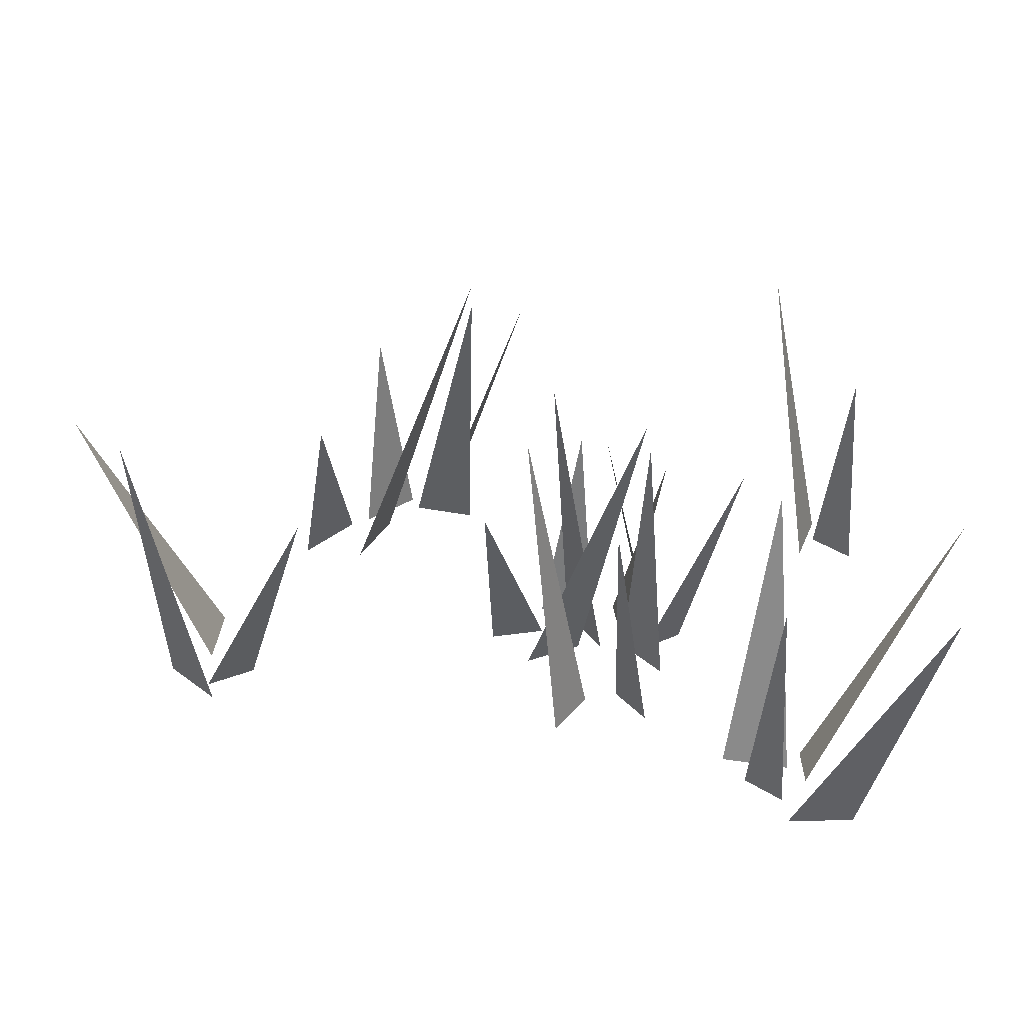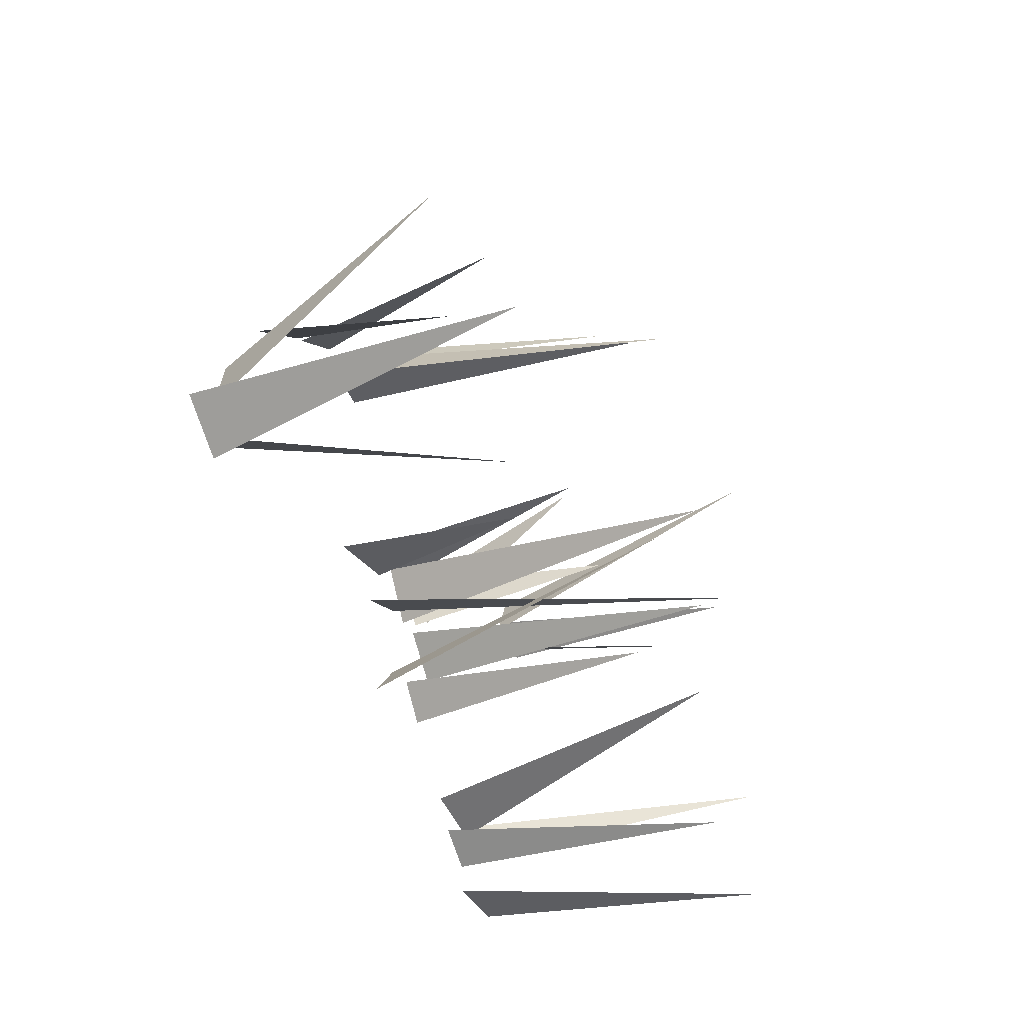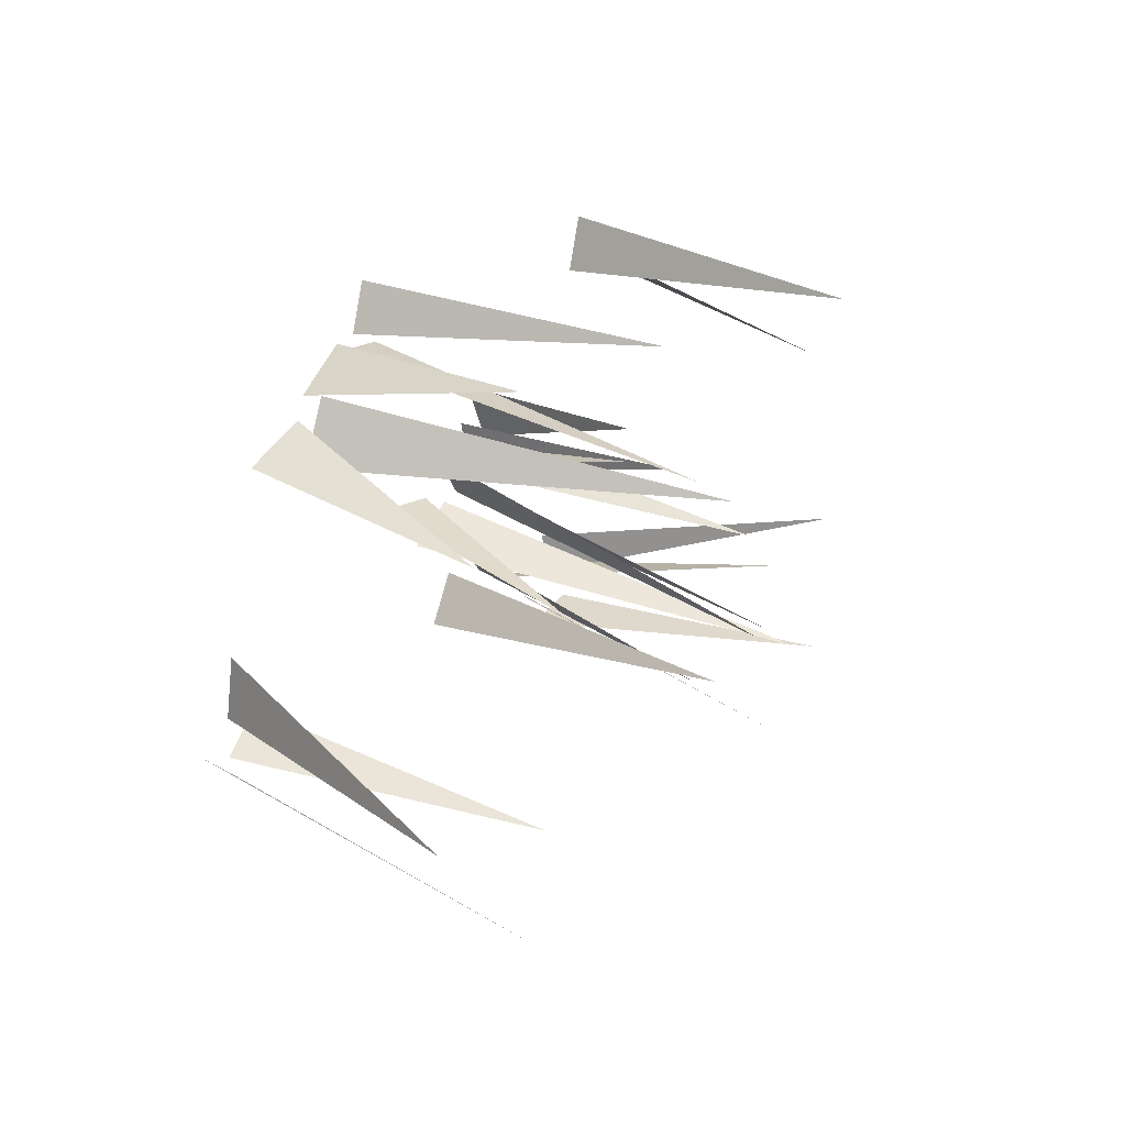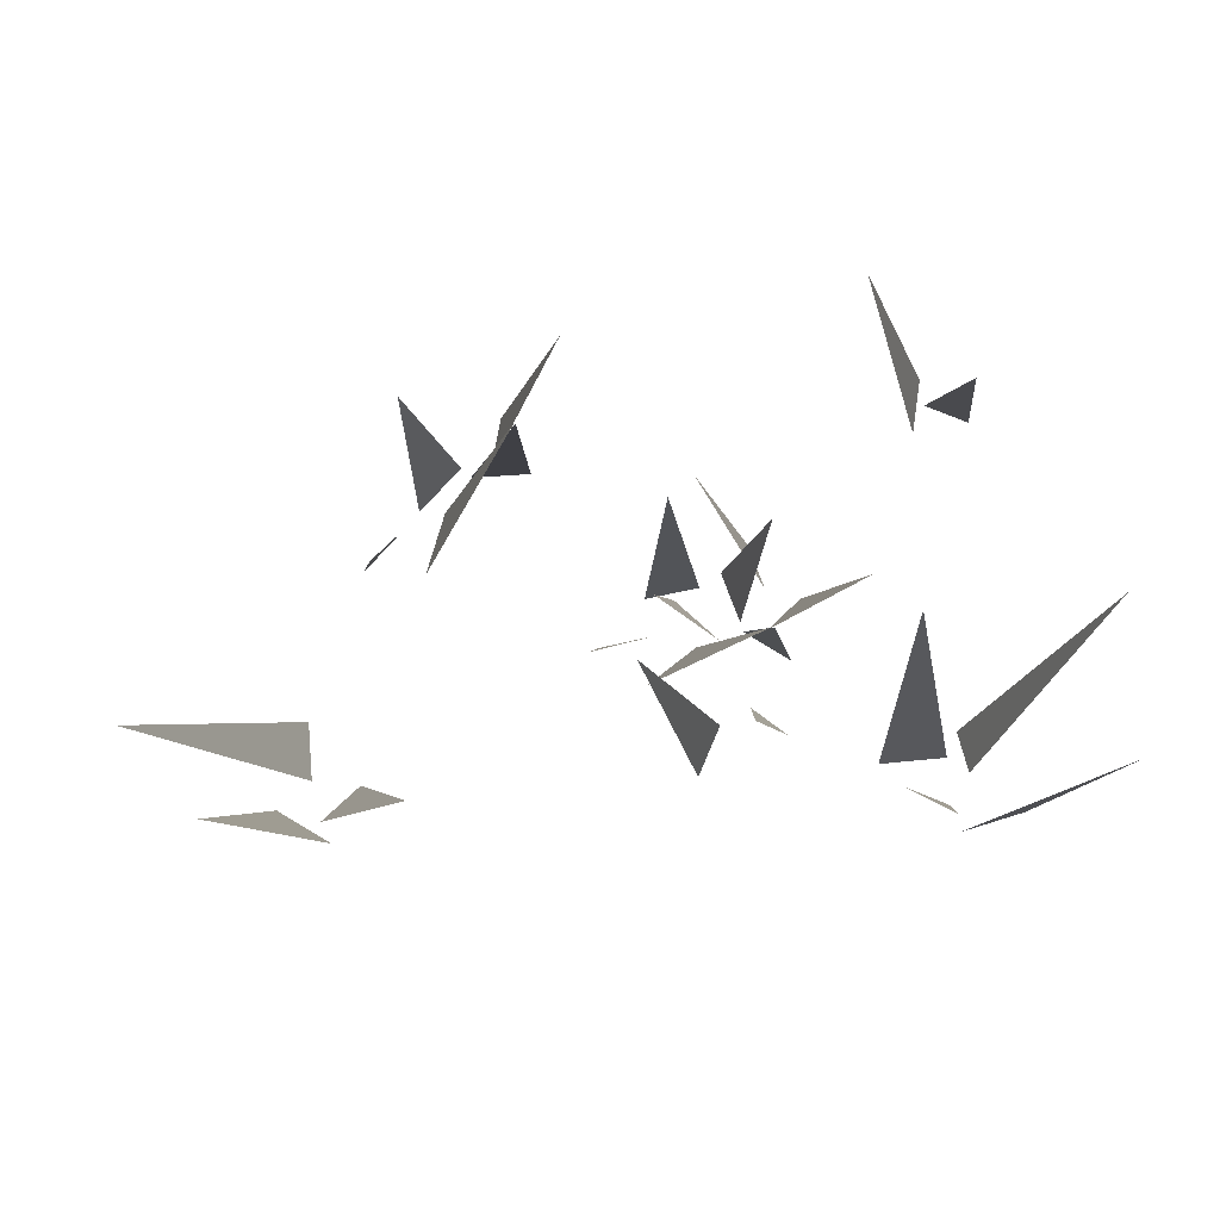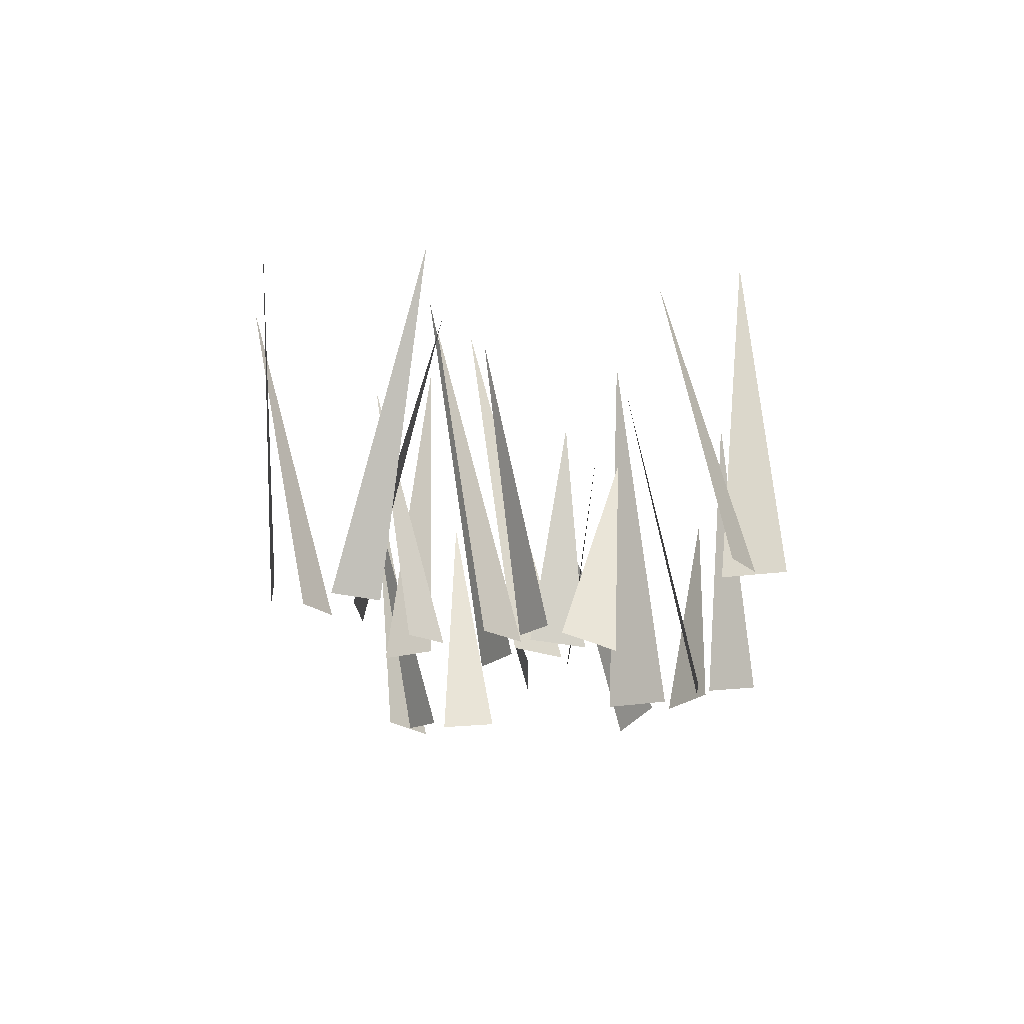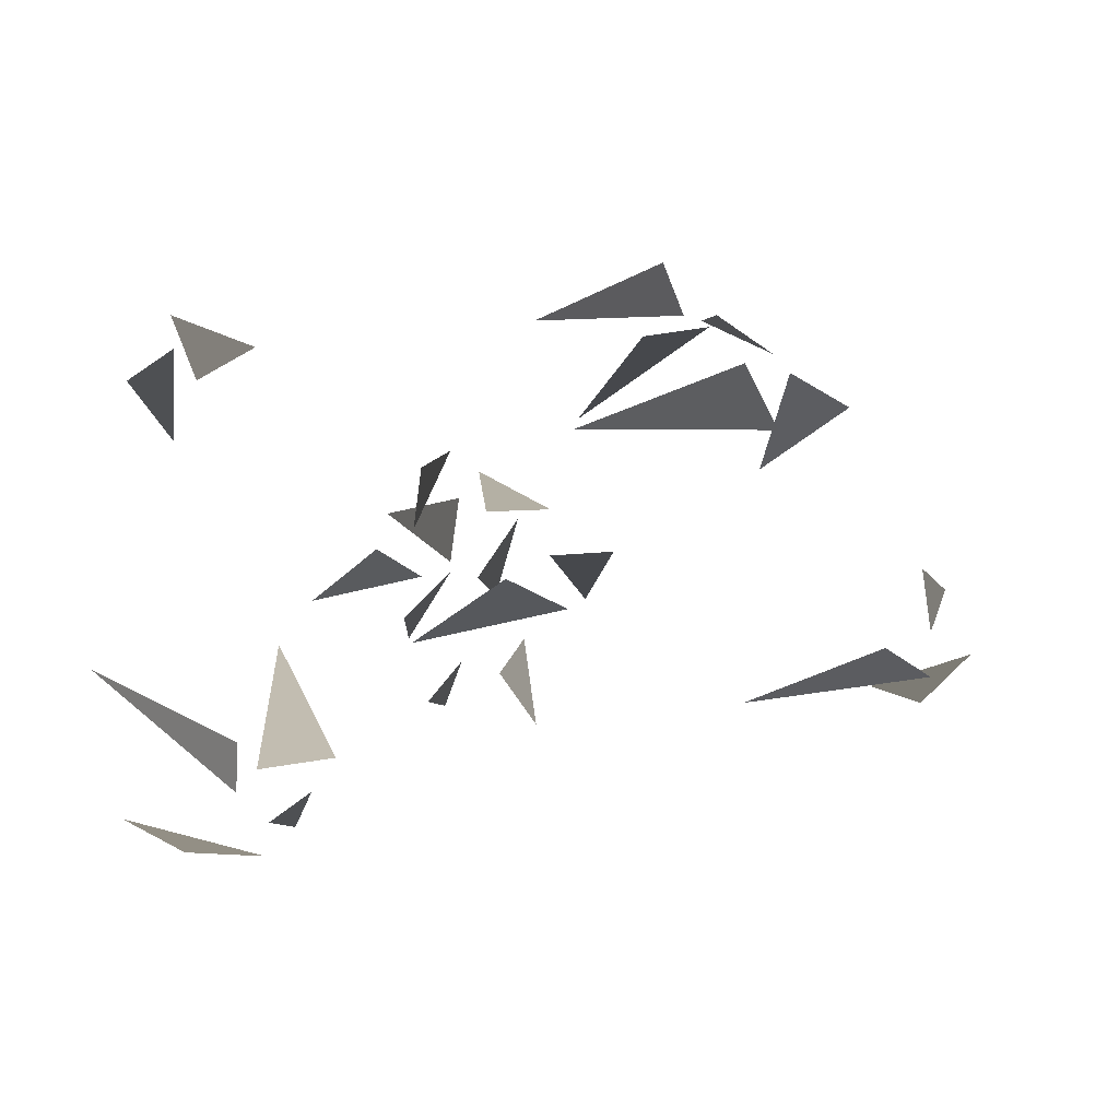
<metadata>
{"format":"obj","ext":"obj","renderer":"f3d","projection":"perspective","resolution":1024,"background":"white","views":[{"elev":-50.3,"azim":175.9,"up":"+Z"},{"elev":-43.1,"azim":114.0,"up":"+Z"},{"elev":25.2,"azim":117.6,"up":"+Z"},{"elev":74.4,"azim":167.8,"up":"+Y"},{"elev":-18.5,"azim":-94.0,"up":"+Y"},{"elev":3.1,"azim":-11.9,"up":"+Z"}]}
</metadata>
<code>
g Grass_c_TwoS_07
v -0.5064 -0.01815 0.3015
v -0.442 -0.01815 0.3465
v -0.4272 0.439 0.2185
v -0.4115 -0.01815 0.3026
v -0.4458 -0.01815 0.3923
v -0.2896 0.5406 0.372
v 0.6708 -0.01447 -0.06645
v 0.6582 -0.009752 0.02842
v 0.8835 0.4634 -0.03811
v 0.5963 -0.02271 -0.08839
v 0.6695 -0.01777 -0.1337
v 0.51 0.4217 -0.2199
v 0.6576 -0.009042 -0.1734
v 0.7341 -0.01598 -0.1012
v 0.7813 0.5524 -0.2125
v -0.3616 -0.04941 -0.1989
v -0.3625 -0.03959 -0.2711
v -0.558 0.4326 -0.1431
v -0.3181 -0.0445 -0.3134
v -0.2582 -0.0445 -0.2718
v -0.2362 0.4634 -0.41
v -0.2621 0.448 -0.1101
v -0.3344 -0.0445 -0.2382
v -0.2241 -0.0445 -0.225
v -0.5124 0.437 -0.3826
v -0.4345 -0.0445 -0.3509
v -0.3238 -0.0445 -0.3605
v 0.5001 0.3036 0.1727
v 0.4471 -0.01945 0.3182
v 0.5284 -0.04834 0.2676
v 0.3767 -0.02377 0.3318
v 0.428 -0.02377 0.2348
v 0.2541 0.5896 0.238
v 0.4096 0.3311 0.4119
v 0.3352 -0.01918 0.4014
v 0.4177 -0.02836 0.3455
v 0.2534 -0.02377 0.4755
v 0.2846 -0.02377 0.3998
v 0.1558 0.4334 0.4146
v 0.2241 -0.02377 0.3691
v 0.3231 -0.02377 0.3837
v 0.2512 0.535 0.2559
v -0.005122 0.2986 0.2036
v -0.1102 -0.02567 0.09417
v -0.1028 -0.05217 0.1817
v -0.01863 -0.02879 0.025
v 0.03918 -0.02879 0.1075
v 0.1181 0.5845 -0.04509
v -0.1014 0.326 0.1048
v -0.05758 -0.02458 0.04737
v -0.04638 -0.033 0.1381
v -0.09089 -0.02879 -0.1512
v -0.04208 -0.02879 -0.09418
v 0.005513 0.4283 -0.213
v 0.06572 -0.02879 -0.1875
v 0.01249 -0.02879 -0.1128
v 0.1566 0.5299 -0.1152
v 0.2111 0.2986 -0.03228
v 0.0868 -0.02567 0.05474
v 0.1745 -0.05217 0.06092
v 0.02185 -0.02879 0.02225
v 0.1122 -0.02879 -0.02224
v -0.02645 0.5845 -0.1236
v 0.0444 0.326 0.1705
v -0.005611 -0.02458 0.1185
v 0.08573 -0.033 0.1213
v -0.1634 -0.02879 0.06663
v -0.09951 -0.02879 0.02715
v -0.2097 0.4283 -0.0381
v -0.1247 -0.02879 -0.03203
v -0.05897 -0.02879 0.03203
v -0.03932 0.5299 -0.1108
v -0.5063 -0.01817 0.3014
v -0.4419 -0.01817 0.3464
v -0.4271 0.439 0.2184
v -0.4114 -0.01817 0.3027
v -0.4457 -0.01817 0.3923
v -0.2895 0.5405 0.372
v 0.6708 -0.01452 -0.06644
v 0.6583 -0.009793 0.02844
v 0.8836 0.4634 -0.0381
v 0.5962 -0.02275 -0.08847
v 0.6695 -0.01781 -0.1338
v 0.5099 0.4217 -0.22
v 0.6577 -0.009062 -0.1734
v 0.7341 -0.016 -0.1012
v 0.7813 0.5524 -0.2125
v -0.3617 -0.04945 -0.1989
v -0.3626 -0.03963 -0.2711
v -0.558 0.4326 -0.1431
v -0.318 -0.04453 -0.3135
v -0.2581 -0.04453 -0.2719
v -0.2362 0.4634 -0.4101
v -0.262 0.4481 -0.1102
v -0.3344 -0.04448 -0.2383
v -0.2241 -0.04448 -0.2251
v -0.5124 0.437 -0.3827
v -0.4345 -0.04451 -0.351
v -0.3238 -0.04451 -0.3606
v 0.5001 0.3036 0.1726
v 0.447 -0.01948 0.3181
v 0.5284 -0.04836 0.2675
v 0.3766 -0.02379 0.3318
v 0.428 -0.02379 0.2347
v 0.2541 0.5895 0.2379
v 0.4096 0.3311 0.4118
v 0.3351 -0.01916 0.4013
v 0.4176 -0.02835 0.3454
v 0.2533 -0.02379 0.4754
v 0.2845 -0.02379 0.3998
v 0.1557 0.4333 0.4146
v 0.2242 -0.02379 0.369
v 0.3231 -0.02379 0.3836
v 0.2512 0.5349 0.2558
v -0.005027 0.2985 0.2036
v -0.1101 -0.02569 0.09415
v -0.1027 -0.05219 0.1817
v -0.01855 -0.02882 0.02494
v 0.03927 -0.02882 0.1074
v 0.1182 0.5845 -0.04514
v -0.1013 0.326 0.1048
v -0.05748 -0.02456 0.04736
v -0.04628 -0.03299 0.1381
v -0.09081 -0.02882 -0.1513
v -0.042 -0.02882 -0.09424
v 0.005587 0.4283 -0.2131
v 0.0658 -0.02881 -0.1875
v 0.01257 -0.02881 -0.1127
v 0.1567 0.5299 -0.1152
v 0.2111 0.2985 -0.03238
v 0.0868 -0.02569 0.05465
v 0.1745 -0.05219 0.06082
v 0.02181 -0.02882 0.02216
v 0.1122 -0.02882 -0.02233
v -0.0265 0.5845 -0.1237
v 0.0444 0.326 0.1704
v -0.005606 -0.02456 0.1184
v 0.08574 -0.03299 0.1212
v -0.1634 -0.02882 0.06655
v -0.09956 -0.02882 0.02706
v -0.2097 0.4283 -0.03818
v -0.1246 -0.02881 -0.0321
v -0.0589 -0.02881 0.03196
v -0.03925 0.5299 -0.1109
f 5 6 4
f 2 3 1
f 11 12 10
f 14 15 13
f 8 9 7
f 20 21 19
f 22 23 24
f 25 26 27
f 17 18 16
f 28 29 30
f 38 39 37
f 34 35 36
f 41 42 40
f 32 33 31
f 43 44 45
f 53 54 52
f 49 50 51
f 56 57 55
f 62 63 61
f 58 59 60
f 68 69 67
f 64 65 66
f 71 72 70
f 47 48 46
f 77 76 78
f 74 73 75
f 83 82 84
f 86 85 87
f 80 79 81
f 92 91 93
f 94 96 95
f 97 99 98
f 89 88 90
f 100 102 101
f 110 109 111
f 106 108 107
f 113 112 114
f 104 103 105
f 115 117 116
f 125 124 126
f 121 123 122
f 128 127 129
f 134 133 135
f 130 132 131
f 140 139 141
f 136 138 137
f 143 142 144
f 119 118 120

</code>
